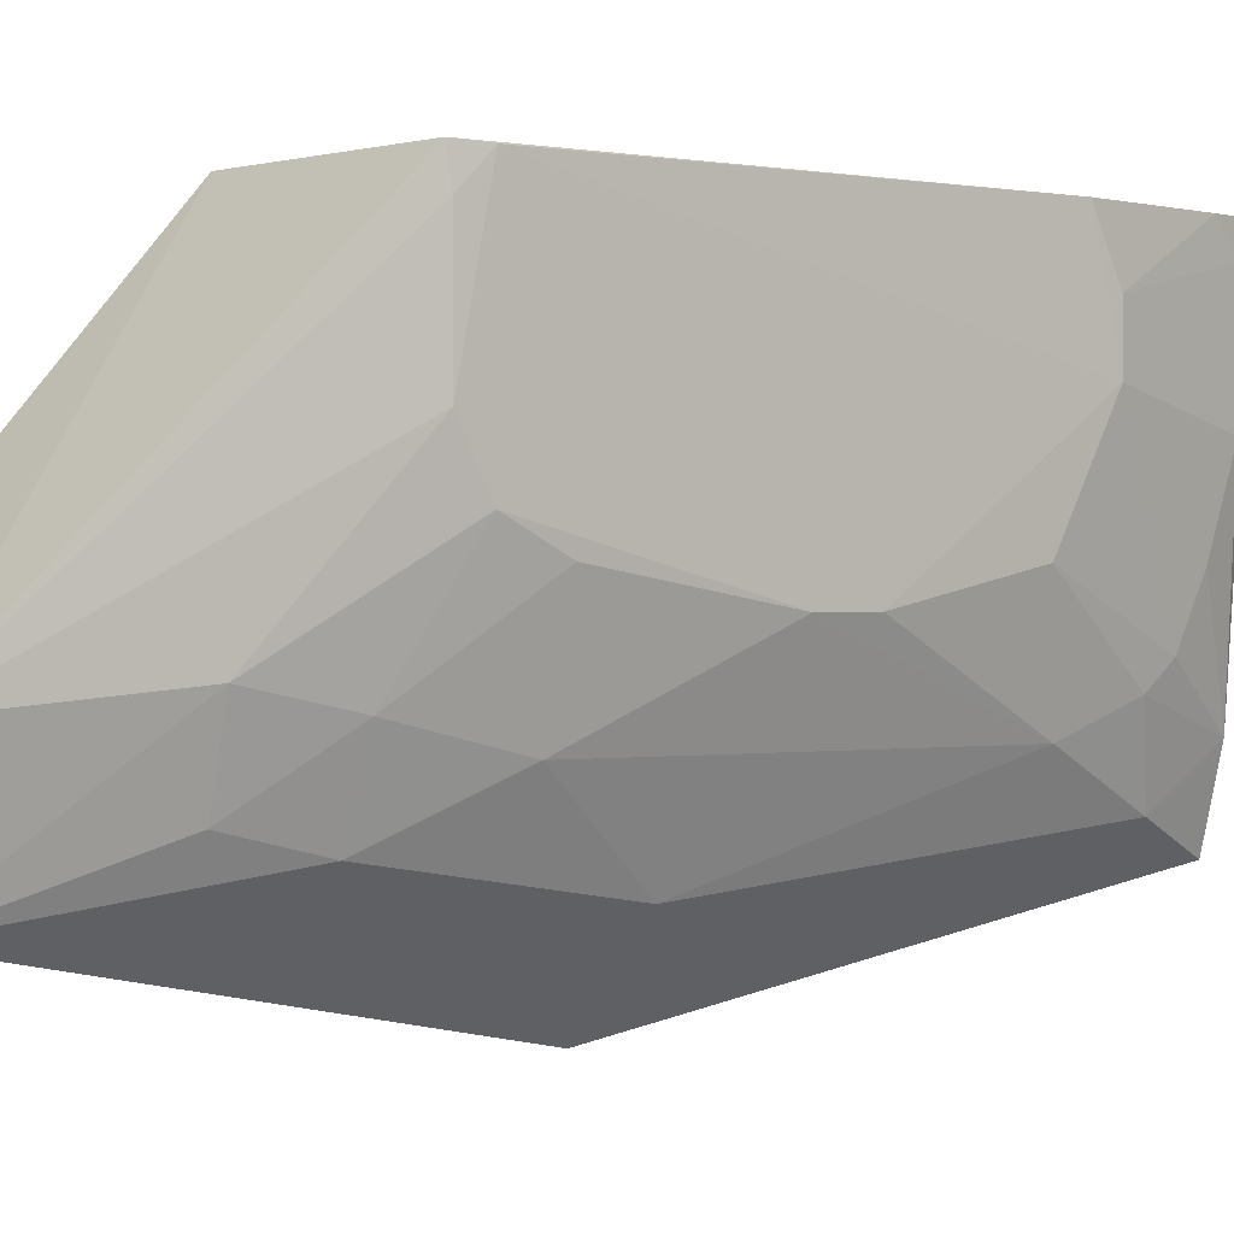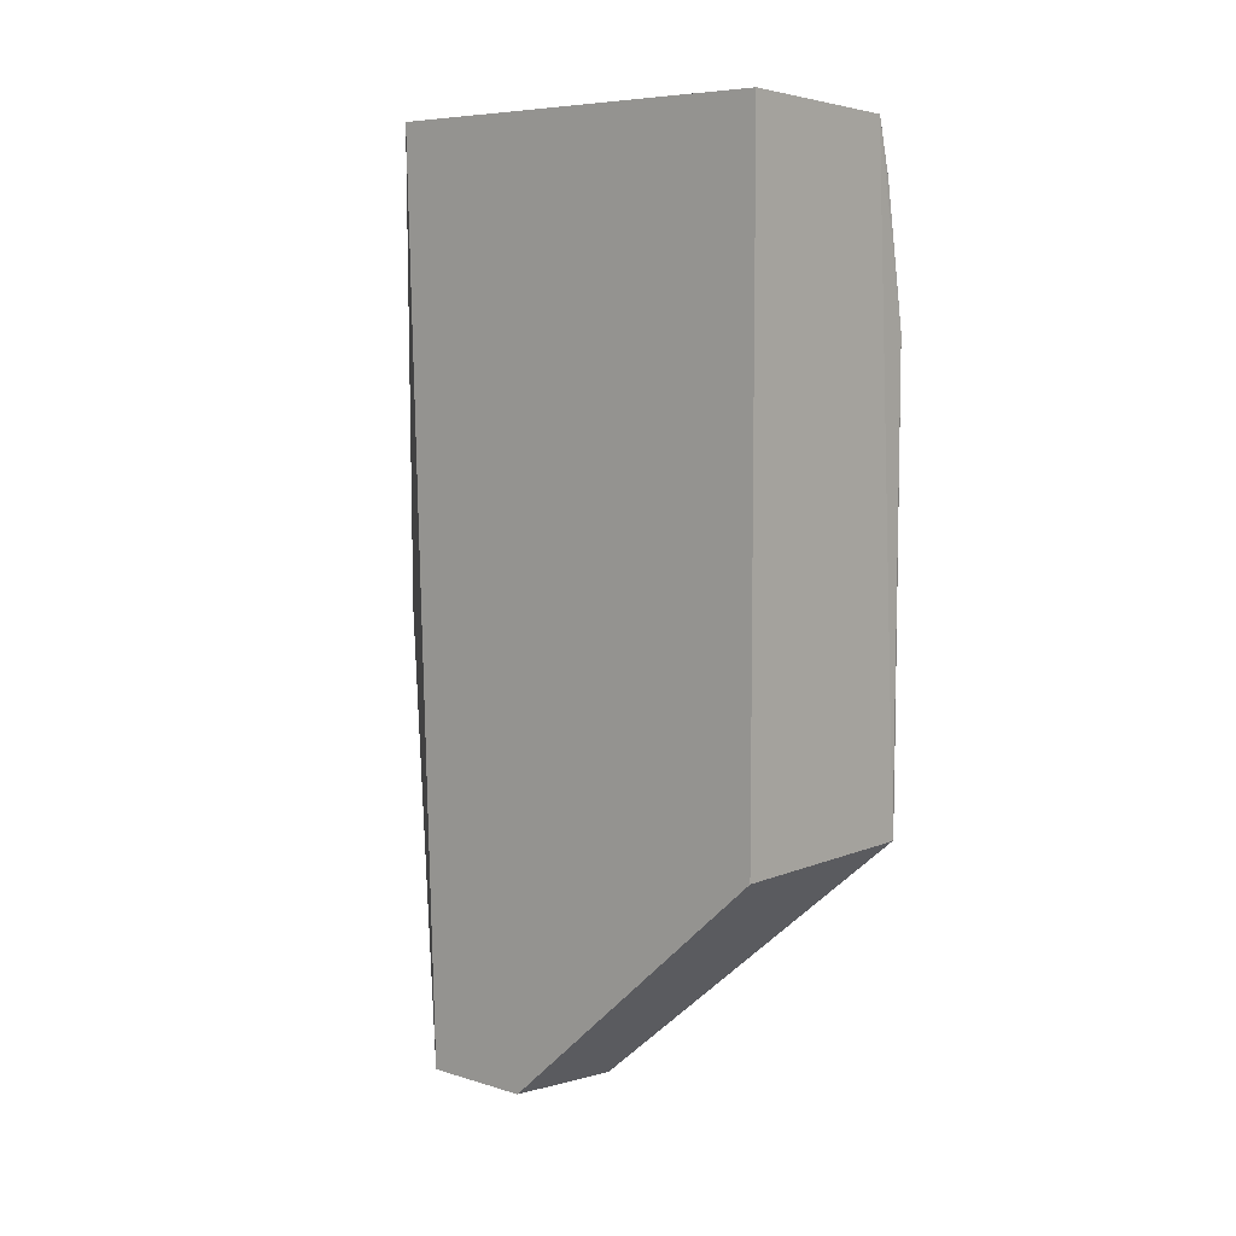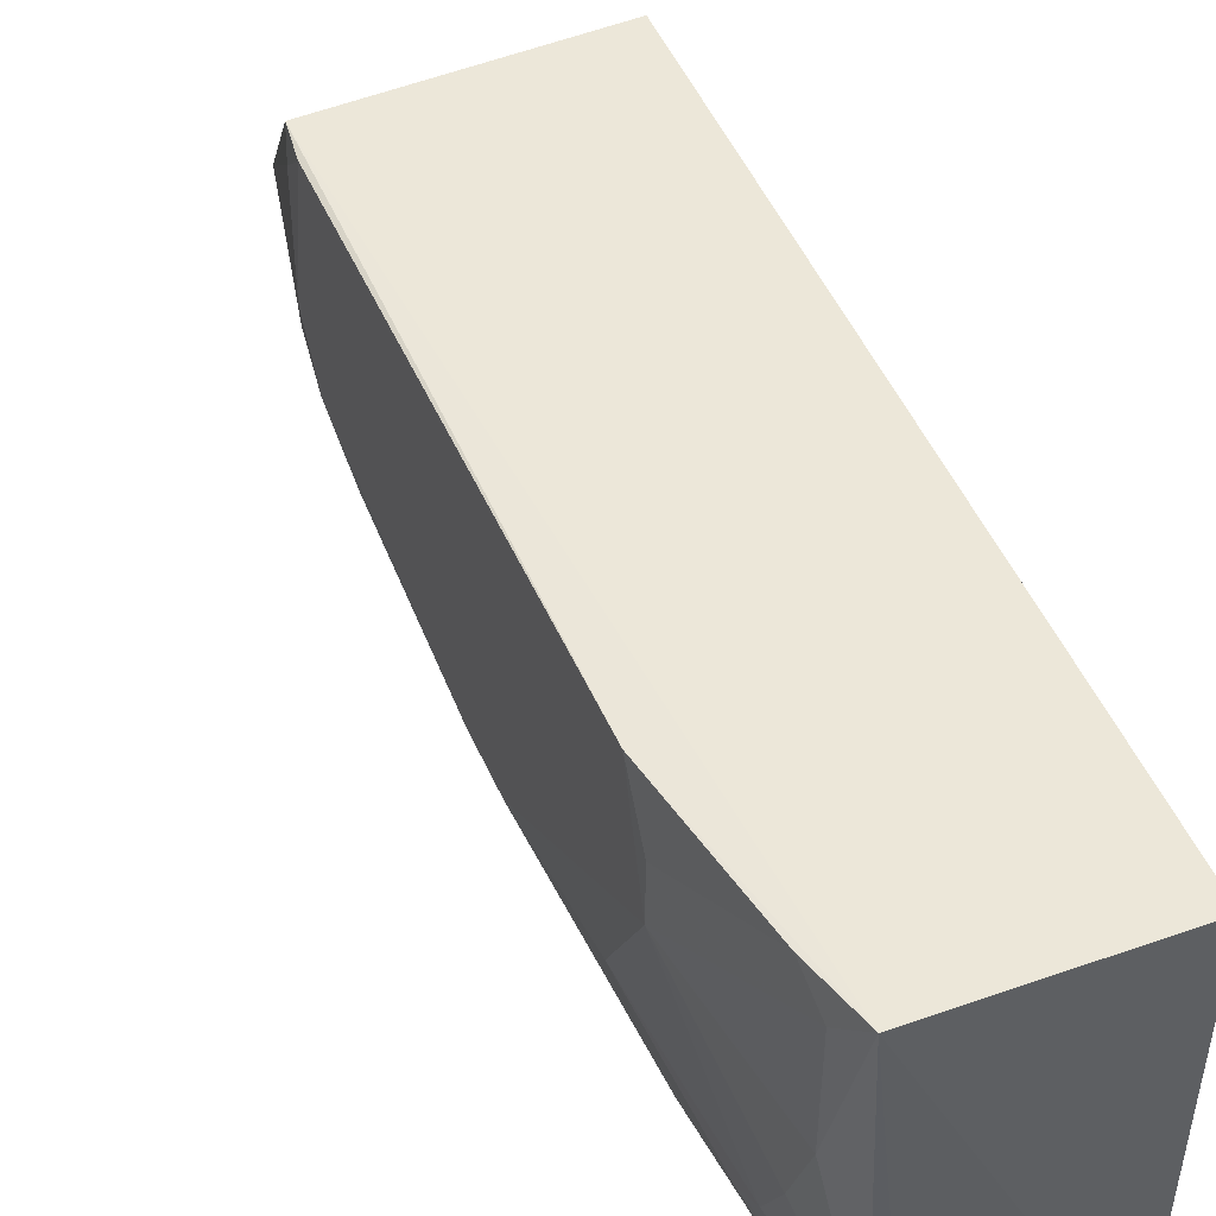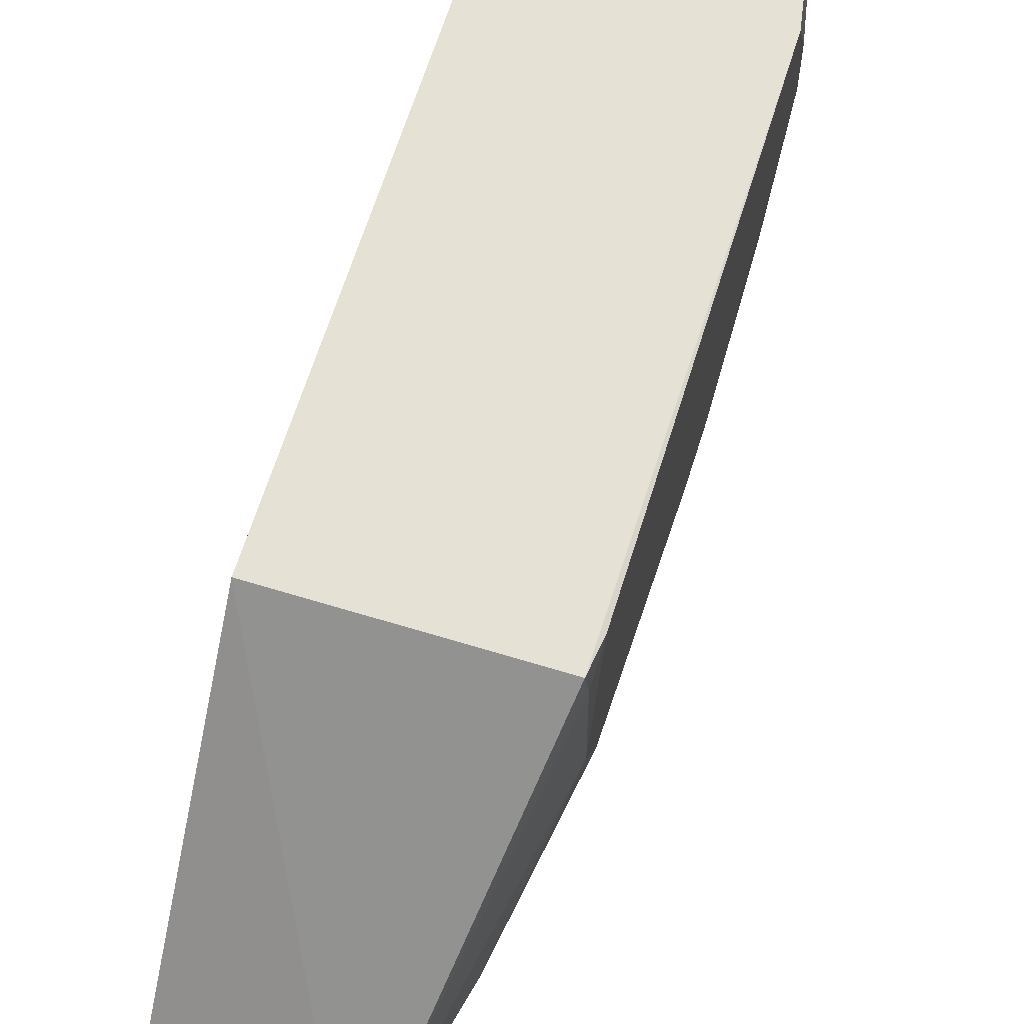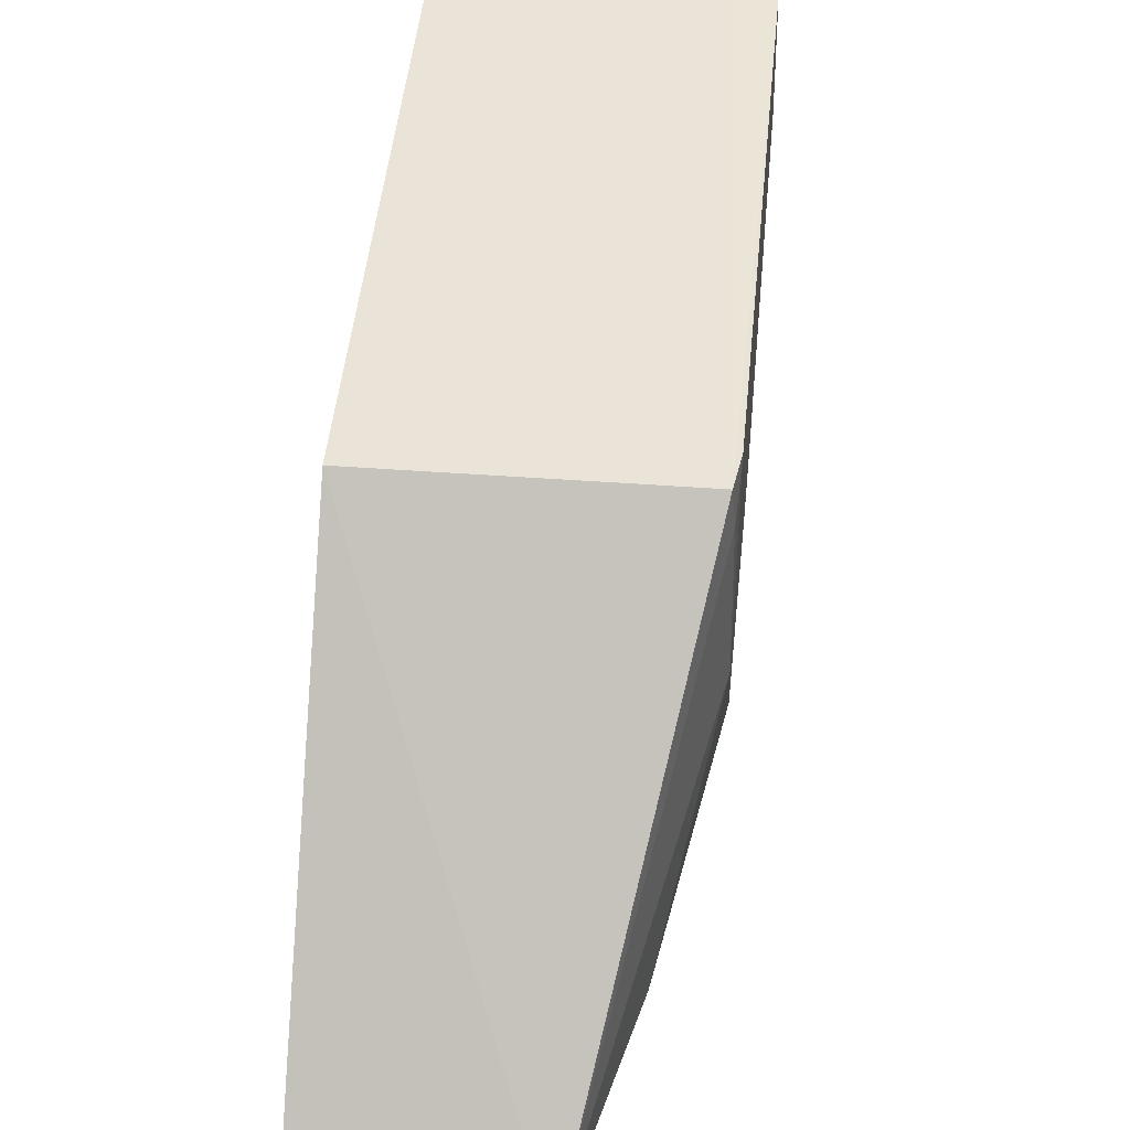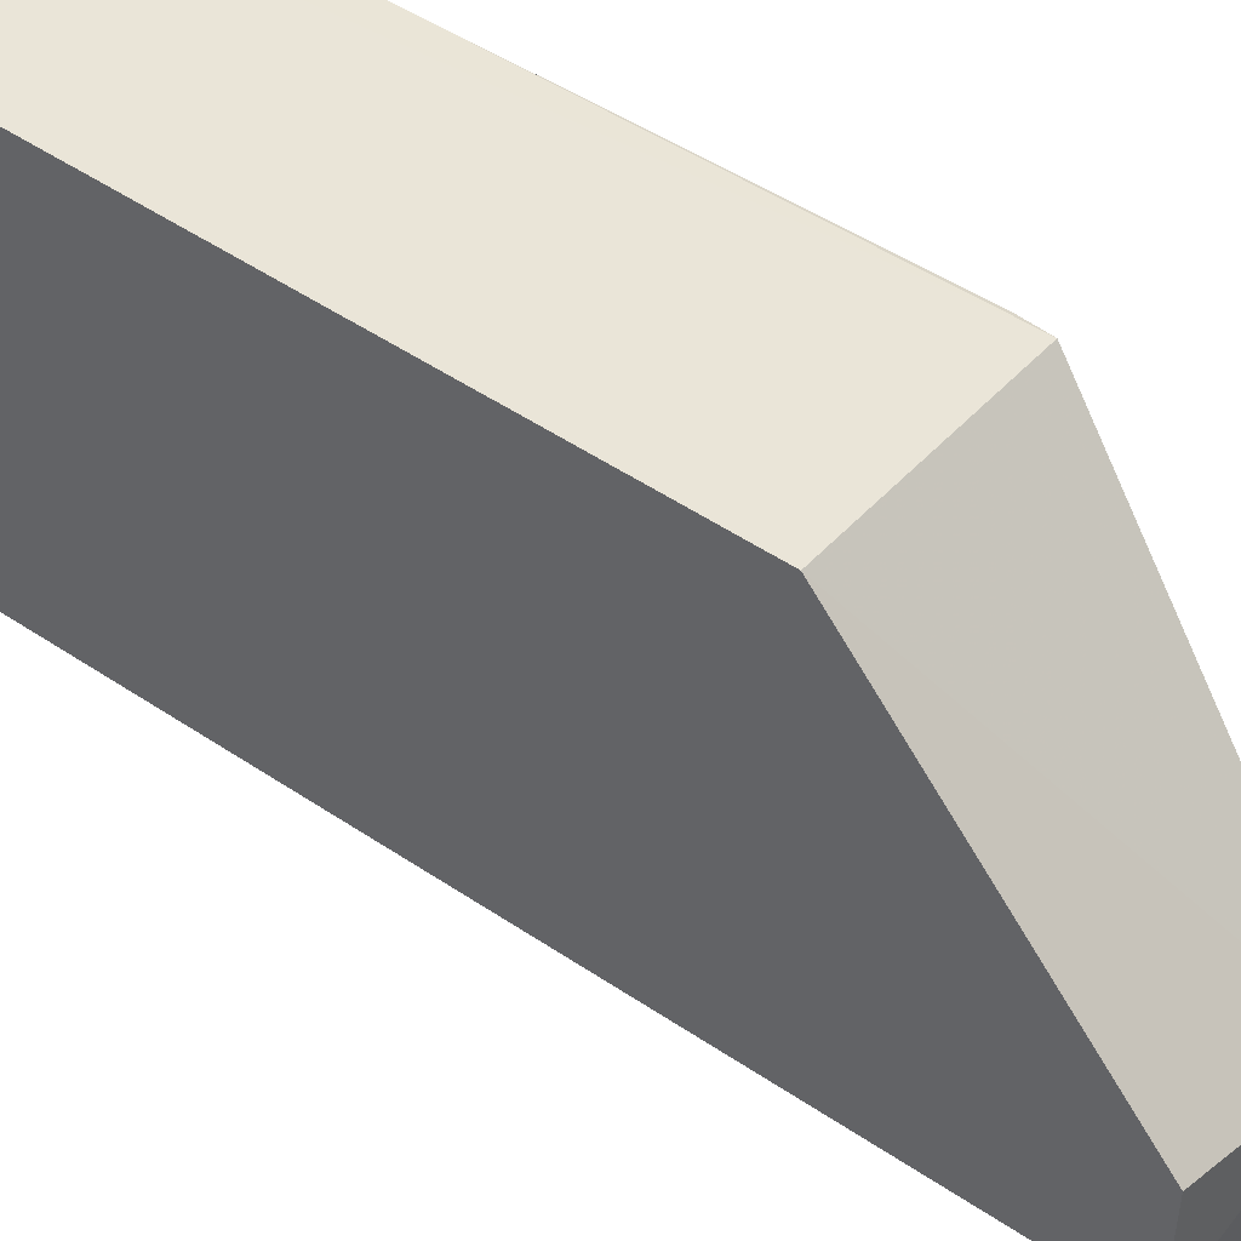
<metadata>
{"format":"obj","ext":"obj","renderer":"f3d","projection":"perspective","resolution":1024,"background":"white","views":[{"elev":0.8,"azim":-129.1,"up":"+Y"},{"elev":7.0,"azim":131.3,"up":"+Z"},{"elev":50.2,"azim":-23.4,"up":"+Y"},{"elev":64.9,"azim":-162.7,"up":"+Y"},{"elev":42.9,"azim":-174.8,"up":"+Y"},{"elev":45.3,"azim":129.1,"up":"+Y"}]}
</metadata>
<code>
v -0.1153 -0.1805 0.2652
v -0.1153 -0.1653 -0.2348
v -0.1153 0.0468 0.2652
v -0.2127 0.04646 0.2611
v -0.2178 -0.128 -0.05193
v -0.1153 0.0468 -0.09848
v -0.1562 -0.2224 0.005791
v -0.1897 -0.1741 0.2591
v -0.2329 0.0466 -0.09804
v -0.179 -0.1725 -0.2391
v -0.233 -0.07109 0.1418
v -0.197 -0.1745 0.007861
v -0.1951 -0.1121 -0.2447
v -0.2184 -0.07174 0.2306
v -0.2175 -0.1297 0.1582
v -0.2343 -0.05622 -0.08122
v -0.2347 0.04585 0.1571
v -0.2033 -0.1549 -0.1124
v -0.1153 -0.1047 -0.2348
v -0.2029 -0.1311 0.2568
v -0.2339 -0.08603 0.03824
v -0.2036 -0.1567 0.2168
v -0.2345 -0.02791 -0.0964
v -0.2346 -0.01286 0.1722
v -0.2159 -0.1037 -0.1582
v -0.2186 -0.02825 0.2458
v -0.2179 -0.1025 0.2157
v -0.2339 -0.08604 0.06747
v -0.2336 -0.07083 -0.05184
v -0.2341 0.03053 -0.09622
v -0.2212 0.04609 0.2313
v -0.235 0.04575 -0.08119
v -0.2184 -0.1138 -0.1118
v -0.2033 -0.1441 -0.1569
v -0.218 -0.1147 0.2006
v -0.2345 0.01569 0.1722
v -0.2185 0.03093 0.2457
f 1 2 3
f 1 3 4
f 6 3 2
f 7 2 1
f 8 1 4
f 8 7 1
f 9 4 3
f 9 3 6
f 10 2 7
f 12 7 8
f 12 10 7
f 13 9 6
f 13 2 10
f 15 5 12
f 17 4 9
f 18 12 5
f 18 10 12
f 19 13 6
f 19 6 2
f 19 2 13
f 20 8 4
f 21 5 15
f 22 15 12
f 22 12 8
f 22 8 20
f 24 23 16
f 25 13 10
f 25 23 13
f 25 16 23
f 26 20 4
f 26 14 20
f 26 24 14
f 27 20 14
f 27 24 11
f 27 14 24
f 28 21 15
f 28 15 11
f 28 11 24
f 28 24 16
f 28 16 21
f 29 21 16
f 29 5 21
f 30 9 13
f 30 13 23
f 31 4 17
f 32 24 17
f 32 23 24
f 32 30 23
f 32 17 9
f 32 9 30
f 33 18 5
f 33 5 29
f 33 29 16
f 33 16 25
f 34 25 10
f 34 10 18
f 34 33 25
f 34 18 33
f 35 22 20
f 35 20 27
f 35 15 22
f 35 27 11
f 35 11 15
f 36 31 17
f 36 17 24
f 37 26 4
f 37 4 31
f 37 31 36
f 37 36 24
f 37 24 26

</code>
